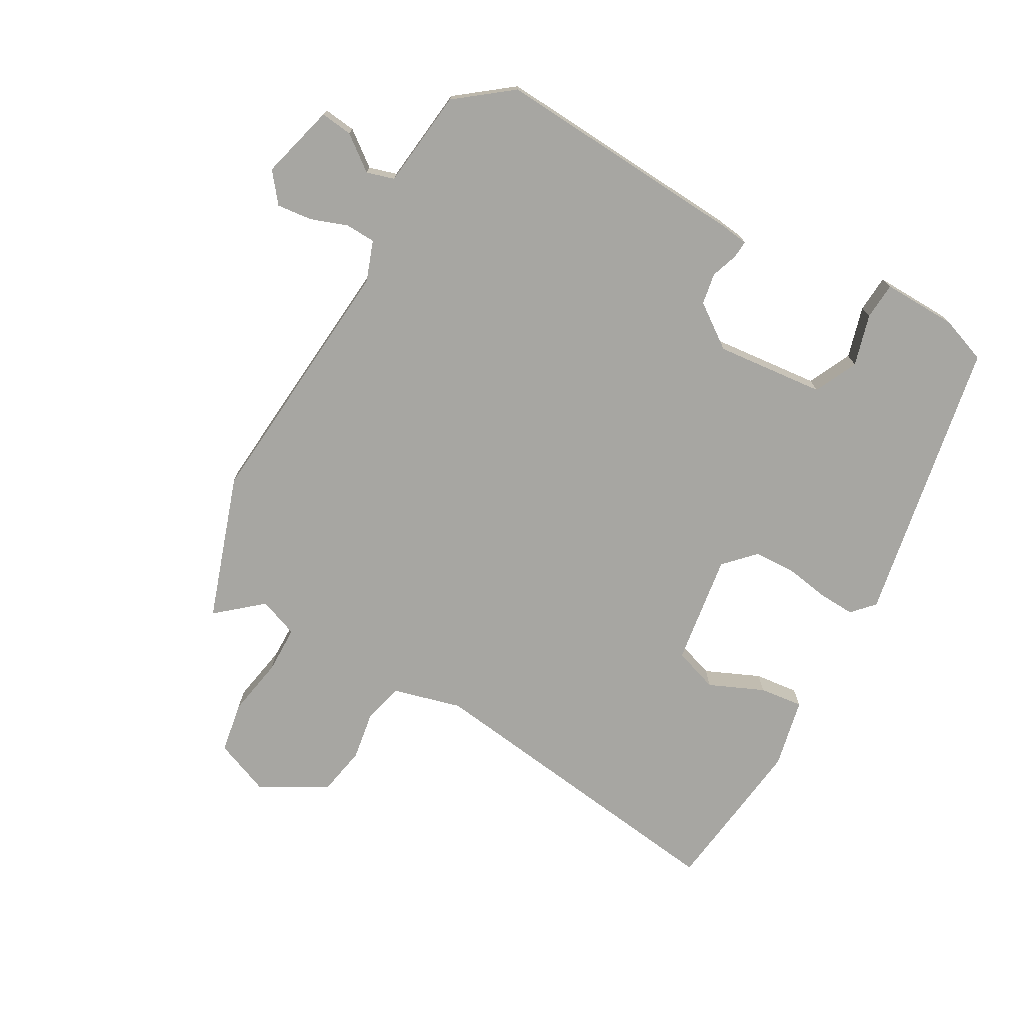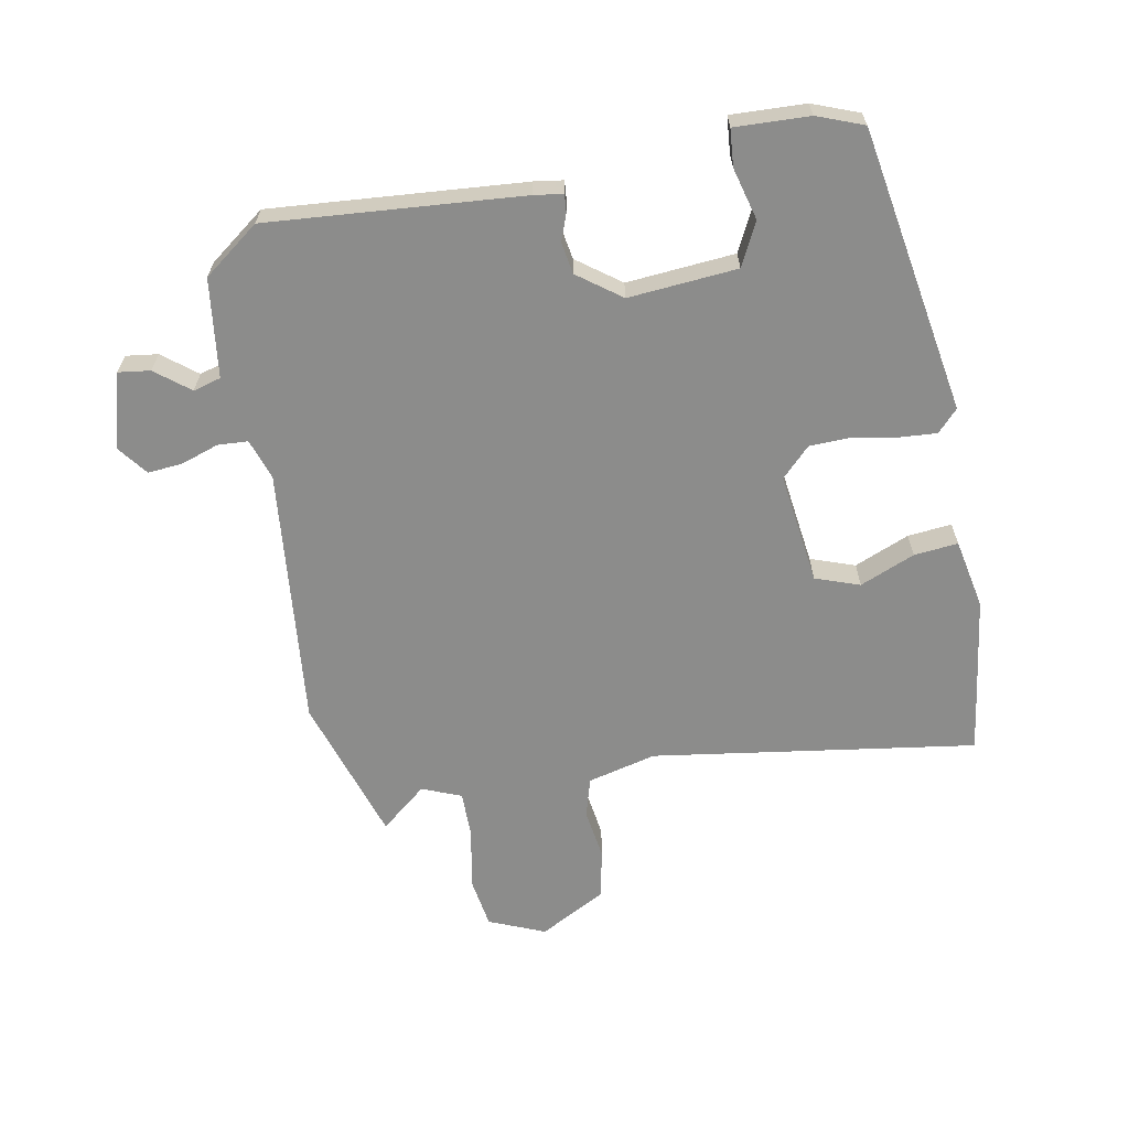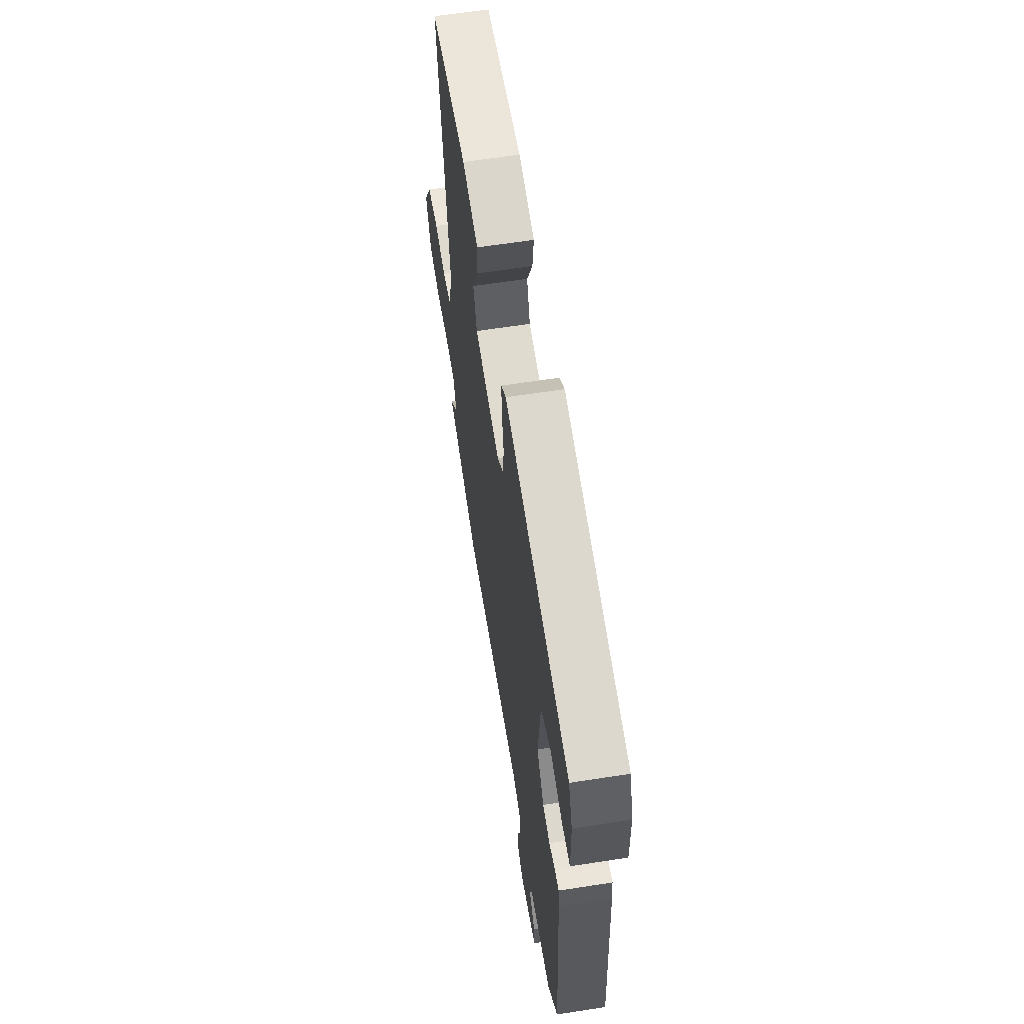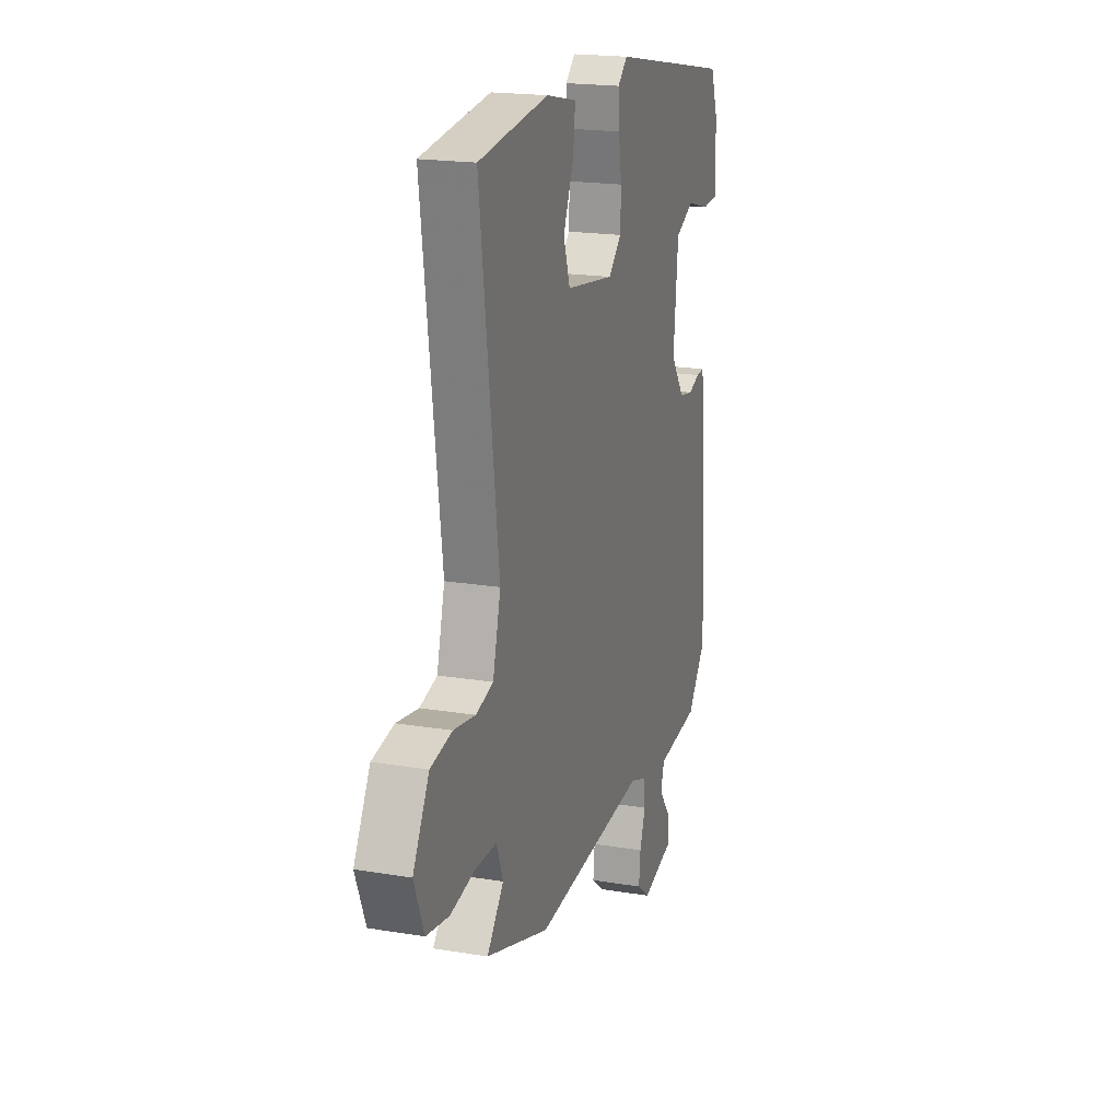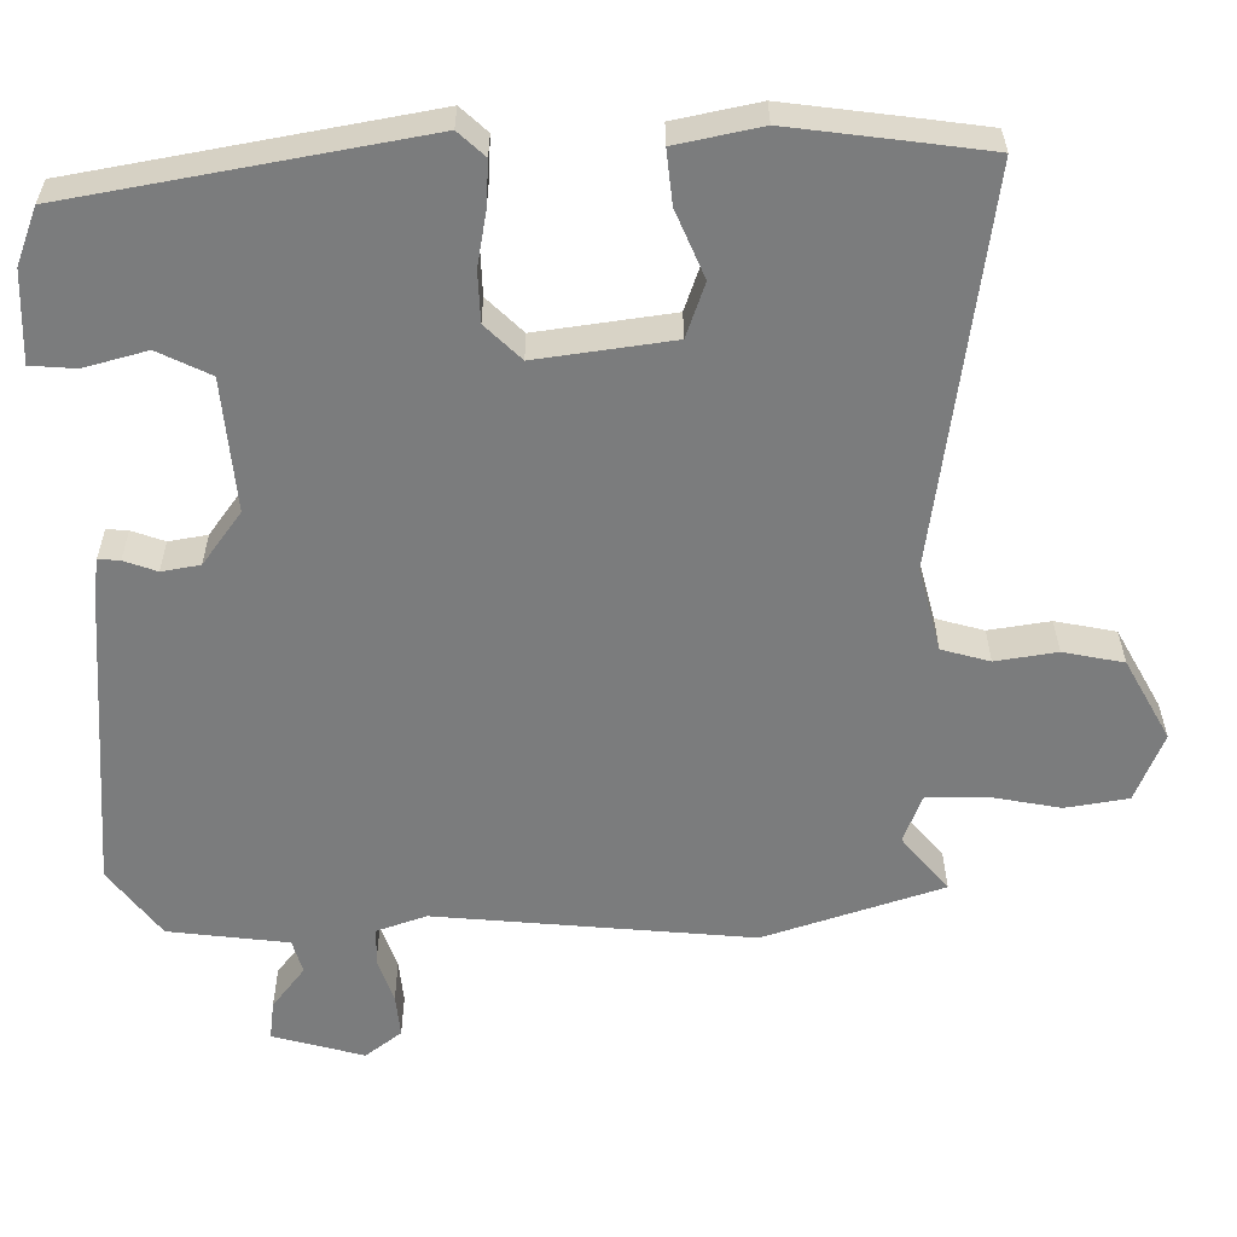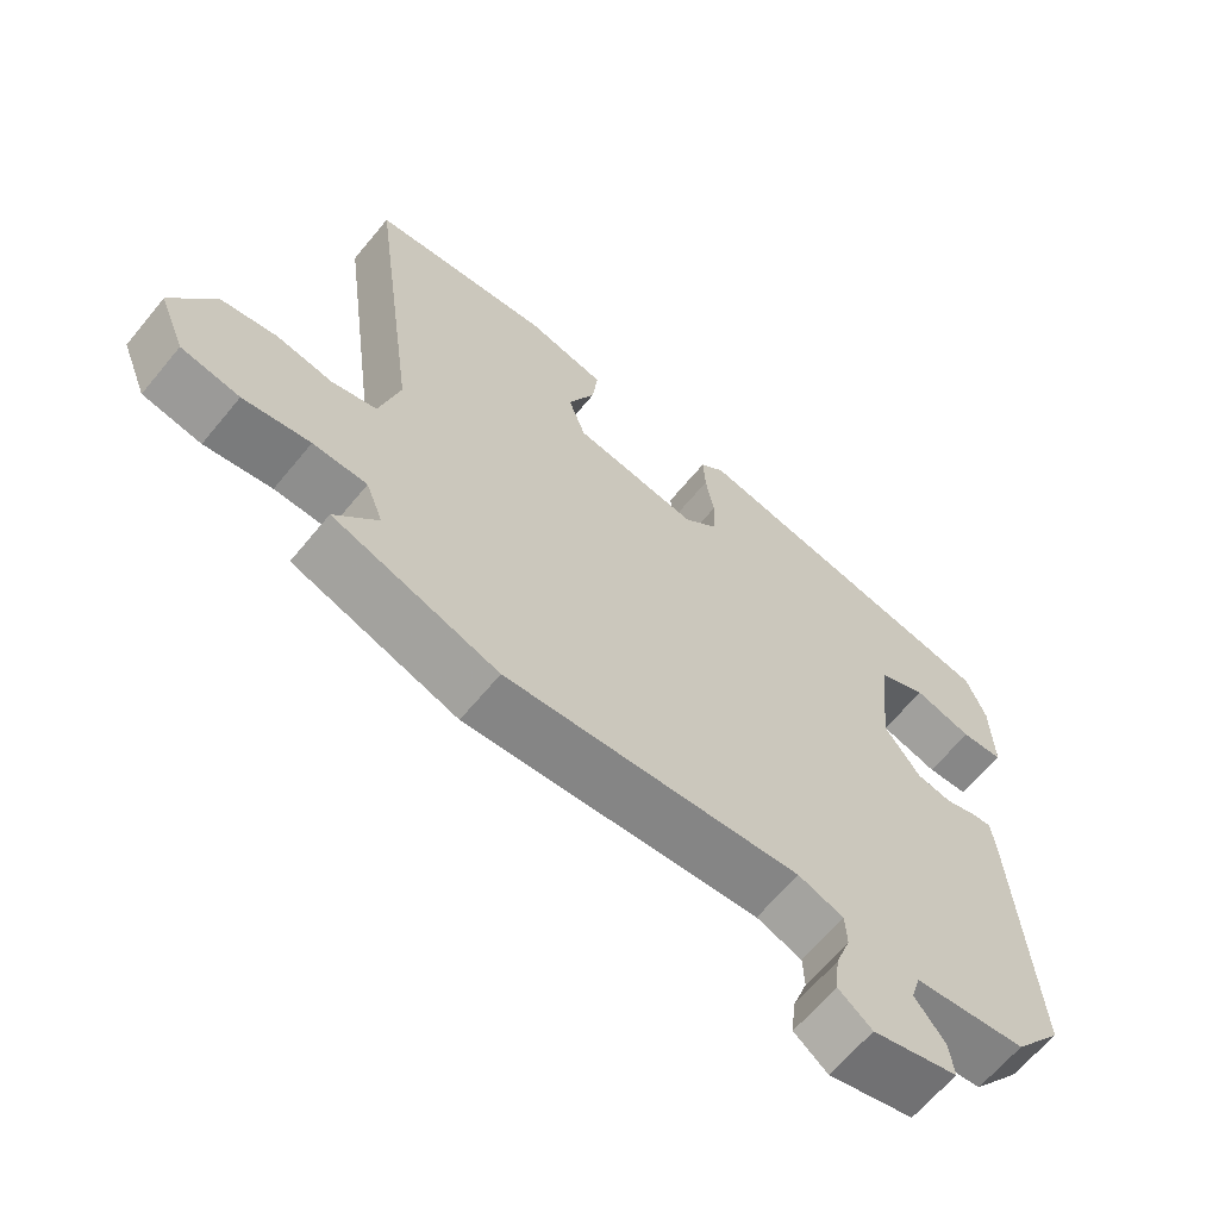
<metadata>
{"format":"obj","ext":"obj","renderer":"f3d","projection":"perspective","resolution":1024,"background":"white","views":[{"elev":-74.0,"azim":-119.4,"up":"+Y"},{"elev":-64.1,"azim":-80.3,"up":"+Y"},{"elev":62.4,"azim":-99.0,"up":"+Z"},{"elev":19.4,"azim":107.3,"up":"+Z"},{"elev":31.4,"azim":-0.2,"up":"+Z"},{"elev":-64.5,"azim":140.5,"up":"+Z"}]}
</metadata>
<code>
v 0.473 0.07 0.503
v 0.566 0.07 0.491
v 0.498 0.07 -0.025
v 0.527 0.07 -0.134
v 0.59 0.07 -0.151
v 0.67 0.07 -0.138
v 0.749 0.07 -0.153
v 0.808 0.07 -0.258
v 0.772 0.07 -0.348
v 0.69 0.07 -0.362
v 0.596 0.07 -0.345
v 0.52 0.07 -0.346
v 0.496 0.07 -0.409
v 0.557 0.07 -0.481
v 0.325 0.07 -0.559
v -0.089 0.07 -0.524
v -0.153 0.07 -0.547
v -0.155 0.07 -0.595
v -0.134 0.07 -0.654
v -0.128 0.07 -0.71
v -0.175 0.07 -0.747
v -0.295 0.07 -0.715
v -0.289 0.07 -0.664
v -0.247 0.07 -0.609
v -0.26 0.07 -0.565
v -0.417 0.07 -0.547
v -0.485 0.07 -0.459
v -0.459 0.07 -0.055
v -0.453 0.07 -0.009
v -0.425 0.07 -0.011
v -0.382 0.07 -0.026
v -0.332 0.07 -0.017
v -0.282 0.07 0.053
v -0.299 0.07 0.226
v -0.368 0.07 0.259
v -0.45 0.07 0.236
v -0.509 0.07 0.24
v -0.506 0.07 0.359
v -0.479 0.07 0.433
v -0.025 0.07 0.518
v 0.01 0.07 0.486
v 0.007 0.07 0.427
v -0.005 0.07 0.356
v -0.002 0.07 0.29
v 0.045 0.07 0.245
v 0.222 0.07 0.271
v 0.246 0.07 0.342
v 0.208 0.07 0.429
v 0.2 0.07 0.499
v 0.311 0.07 0.523
v 0.473 0 0.503
v 0.566 0 0.491
v 0.498 0 -0.025
v 0.527 0 -0.134
v 0.59 0 -0.151
v 0.67 0 -0.138
v 0.749 0 -0.153
v 0.808 0 -0.258
v 0.772 0 -0.348
v 0.69 0 -0.362
v 0.596 0 -0.345
v 0.52 0 -0.346
v 0.496 0 -0.409
v 0.557 0 -0.481
v 0.325 0 -0.559
v -0.089 0 -0.524
v -0.153 0 -0.547
v -0.155 0 -0.595
v -0.134 0 -0.654
v -0.128 0 -0.71
v -0.175 0 -0.747
v -0.295 0 -0.715
v -0.289 0 -0.664
v -0.247 0 -0.609
v -0.26 0 -0.565
v -0.417 0 -0.547
v -0.485 0 -0.459
v -0.459 0 -0.055
v -0.453 0 -0.009
v -0.425 0 -0.011
v -0.382 0 -0.026
v -0.332 0 -0.017
v -0.282 0 0.053
v -0.299 0 0.226
v -0.368 0 0.259
v -0.45 0 0.236
v -0.509 0 0.24
v -0.506 0 0.359
v -0.479 0 0.433
v -0.025 0 0.518
v 0.01 0 0.486
v 0.007 0 0.427
v -0.005 0 0.356
v -0.002 0 0.29
v 0.045 0 0.245
v 0.222 0 0.271
v 0.246 0 0.342
v 0.208 0 0.429
v 0.2 0 0.499
v 0.311 0 0.523
f 47 48 49 50
f 46 47 50 1
f 40 41 42 43
f 40 43 44
f 39 40 44
f 38 39 44 45
f 35 36 37 38
f 34 35 38 45
f 28 29 30 31
f 28 31 32
f 25 26 27 28
f 25 28 32
f 24 25 32 33
f 22 23 24
f 21 22 24
f 18 19 20 21
f 17 18 21 24
f 13 14 15 16
f 12 13 16
f 8 9 10 11
f 8 11 12
f 5 6 7 8
f 4 5 8 12
f 3 4 12 16
f 46 1 2 3
f 45 46 3 16
f 33 34 45 16
f 17 24 33
f 16 17 33
f 100 99 98 97
f 51 100 97 96
f 93 92 91 90
f 94 93 90
f 94 90 89
f 95 94 89 88
f 88 87 86 85
f 95 88 85 84
f 81 80 79 78
f 82 81 78
f 78 77 76 75
f 82 78 75
f 83 82 75 74
f 74 73 72
f 74 72 71
f 71 70 69 68
f 74 71 68 67
f 66 65 64 63
f 66 63 62
f 61 60 59 58
f 62 61 58
f 58 57 56 55
f 62 58 55 54
f 66 62 54 53
f 53 52 51 96
f 66 53 96 95
f 66 95 84 83
f 83 74 67
f 83 67 66
f 1 51 52 2
f 2 52 53 3
f 3 53 54 4
f 4 54 55 5
f 5 55 56 6
f 6 56 57 7
f 7 57 58 8
f 8 58 59 9
f 9 59 60 10
f 10 60 61 11
f 11 61 62 12
f 12 62 63 13
f 13 63 64 14
f 14 64 65 15
f 15 65 66 16
f 16 66 67 17
f 17 67 68 18
f 18 68 69 19
f 19 69 70 20
f 20 70 71 21
f 21 71 72 22
f 22 72 73 23
f 23 73 74 24
f 24 74 75 25
f 25 75 76 26
f 26 76 77 27
f 27 77 78 28
f 28 78 79 29
f 29 79 80 30
f 30 80 81 31
f 31 81 82 32
f 32 82 83 33
f 33 83 84 34
f 34 84 85 35
f 35 85 86 36
f 36 86 87 37
f 37 87 88 38
f 38 88 89 39
f 39 89 90 40
f 40 90 91 41
f 41 91 92 42
f 42 92 93 43
f 43 93 94 44
f 44 94 95 45
f 45 95 96 46
f 46 96 97 47
f 47 97 98 48
f 48 98 99 49
f 49 99 100 50
f 50 100 51 1

</code>
